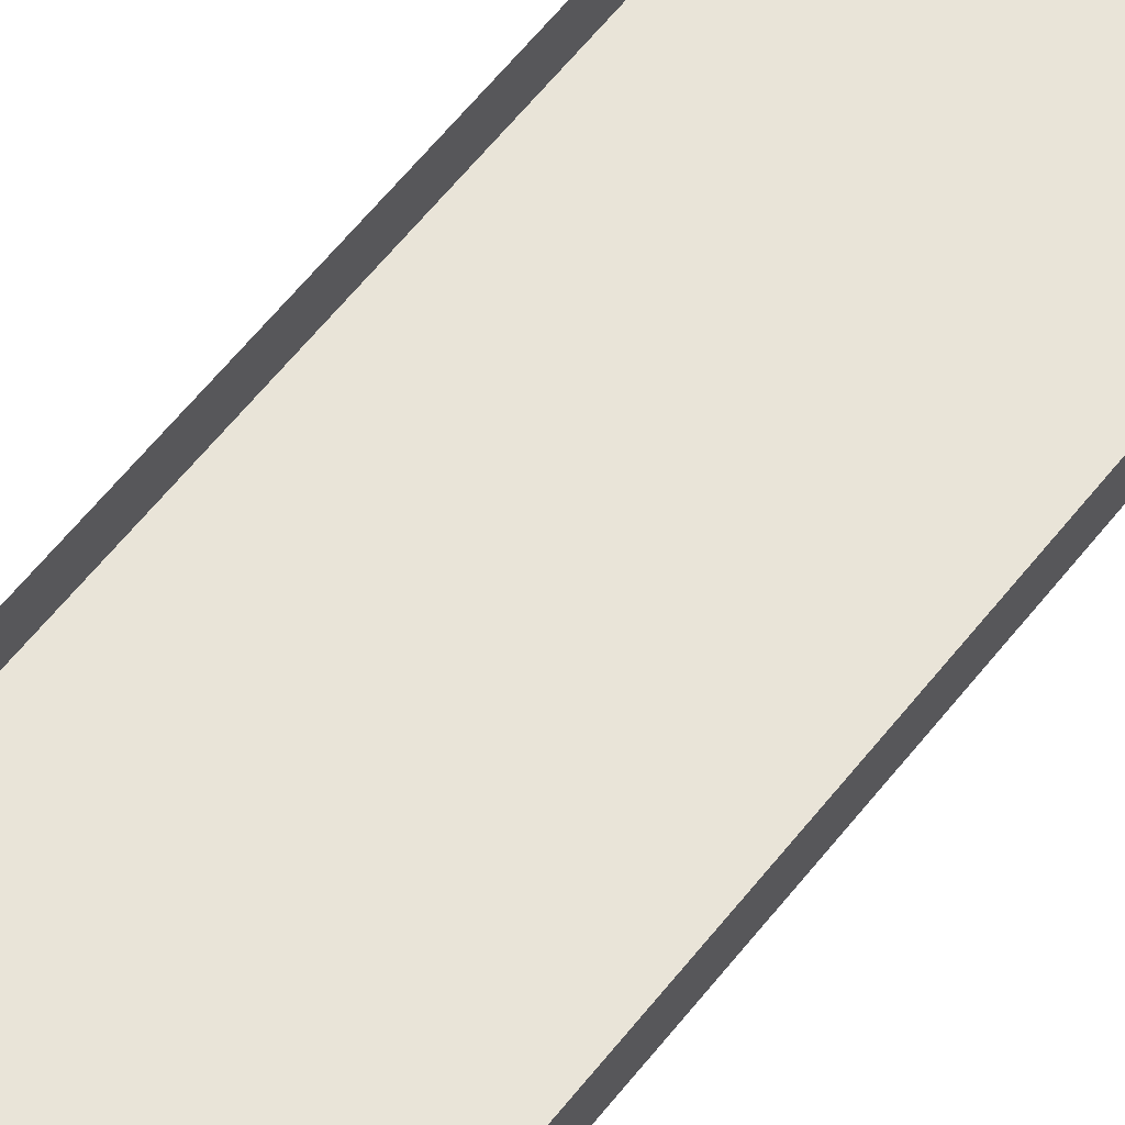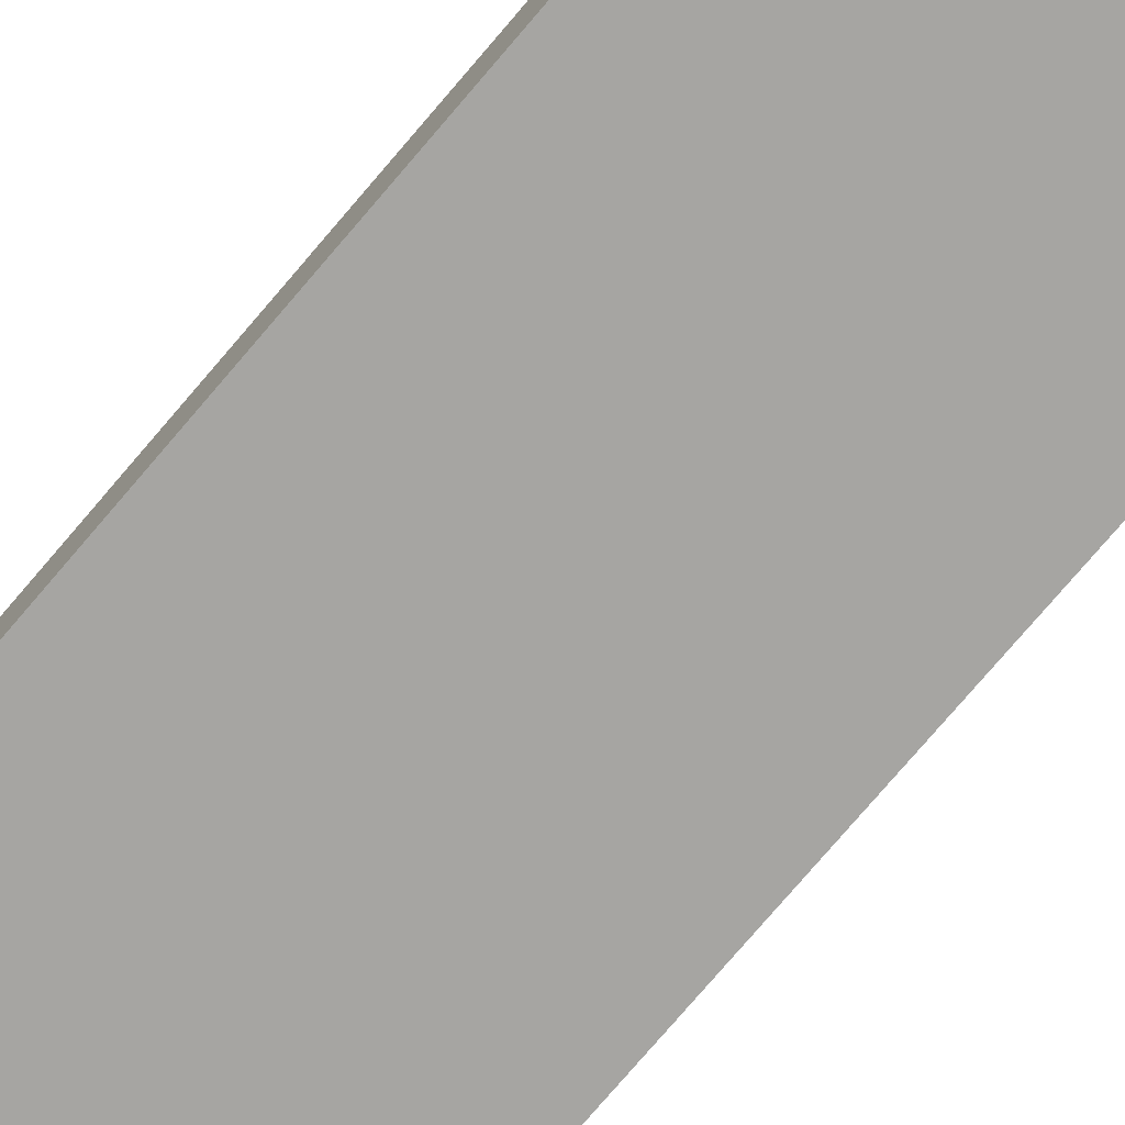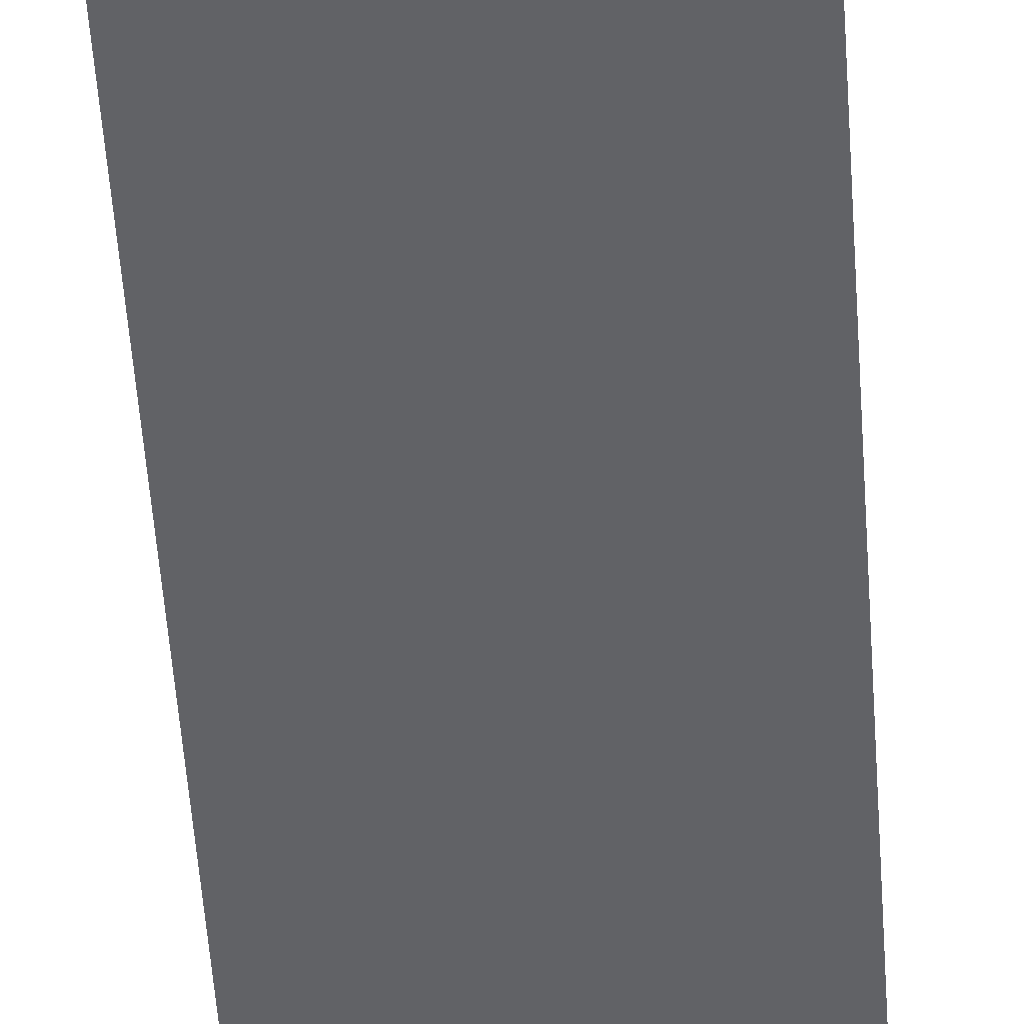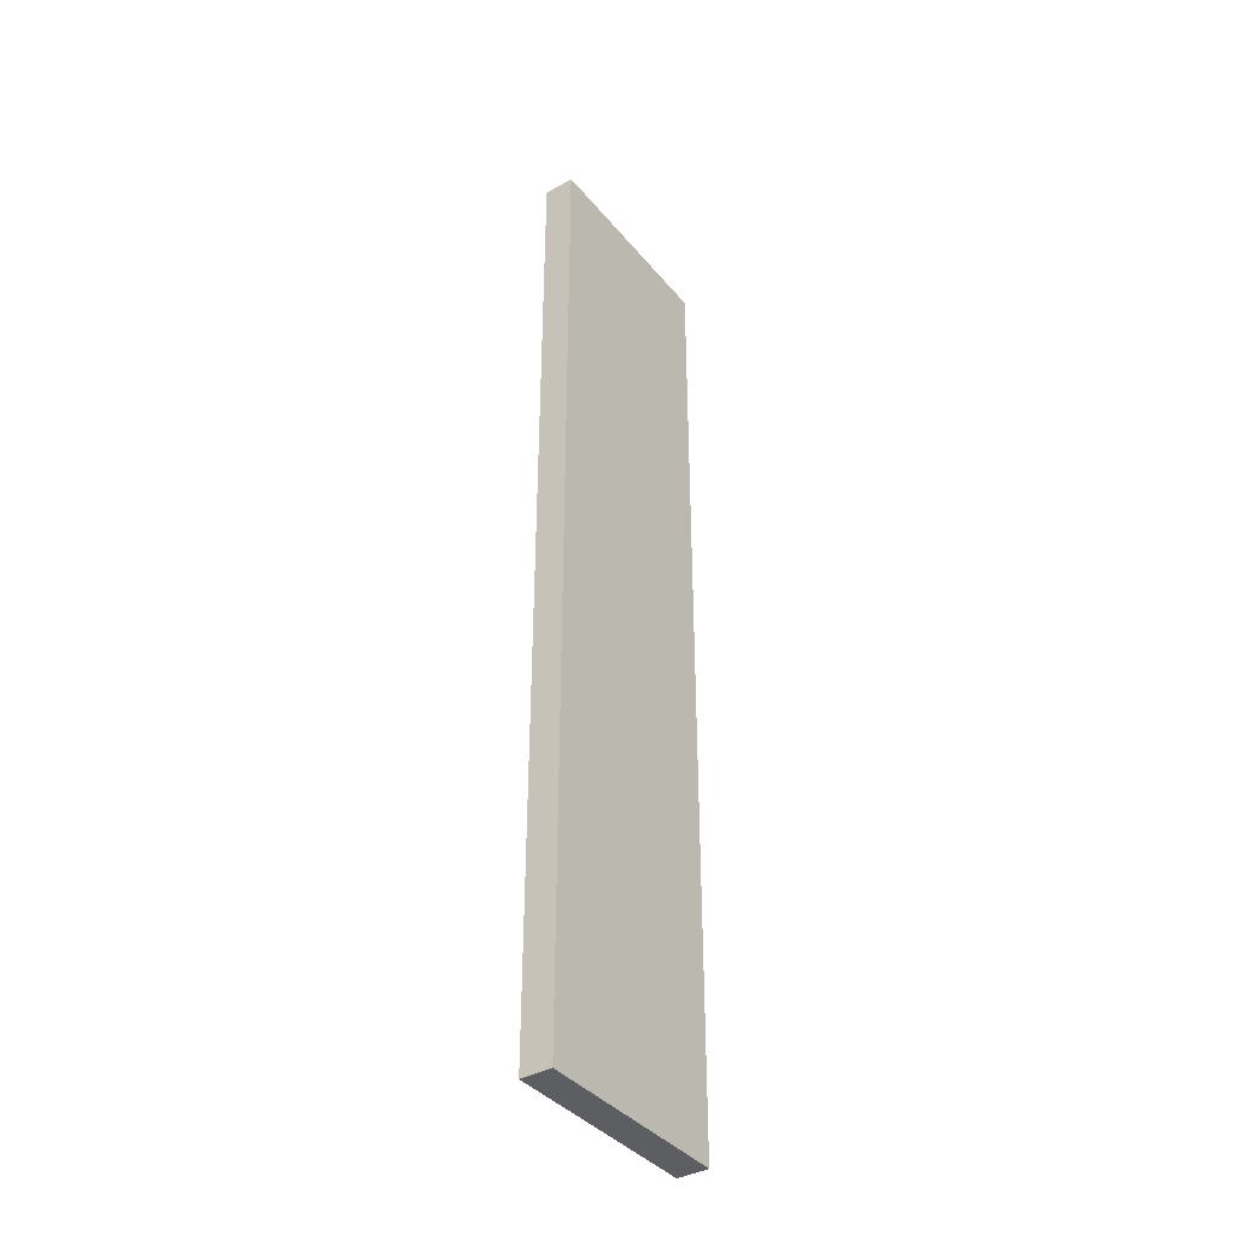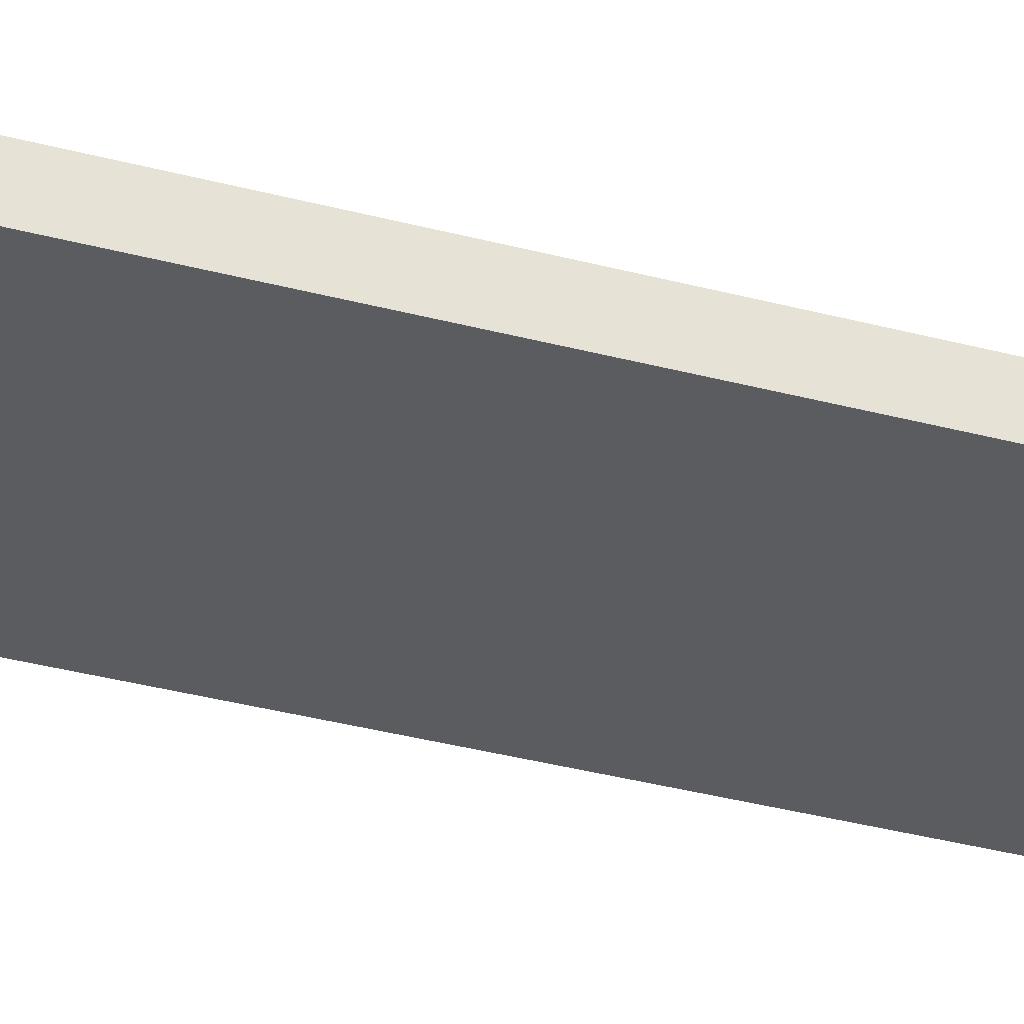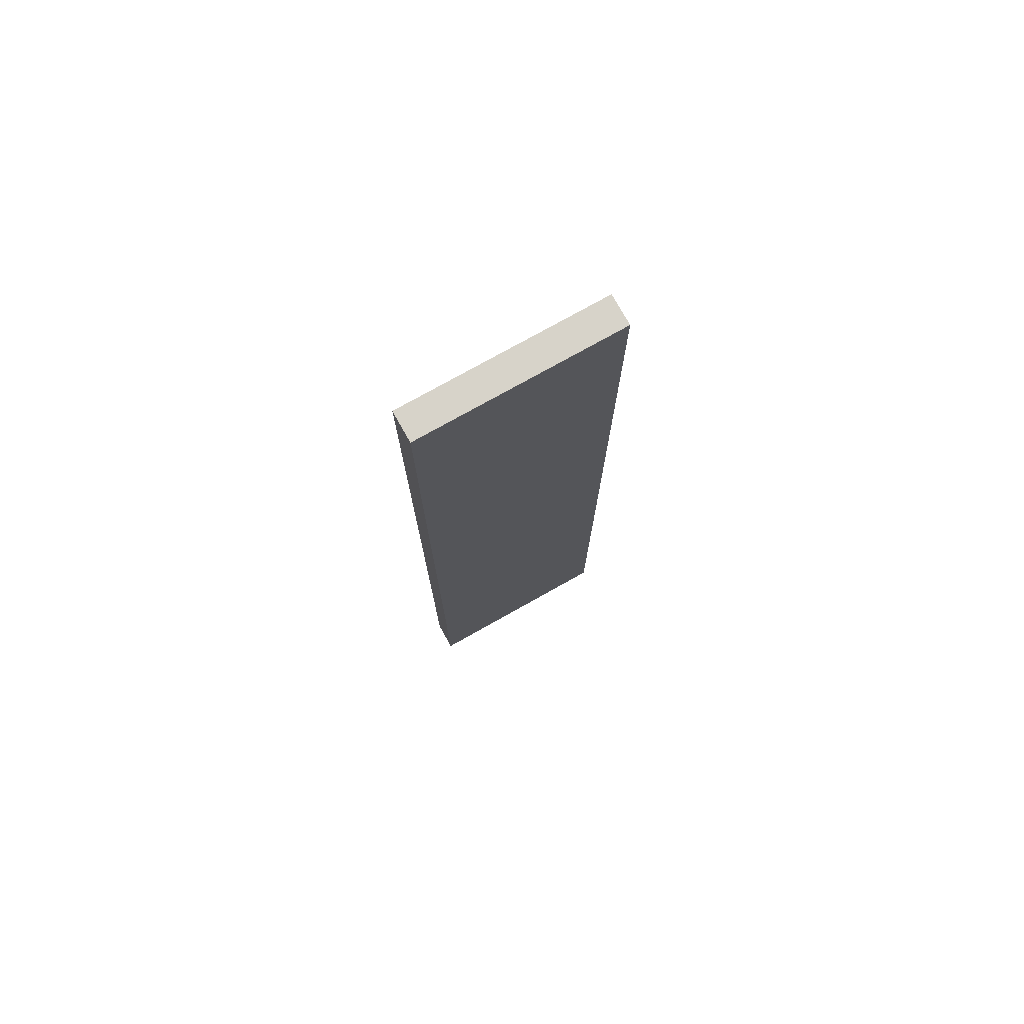
<metadata>
{"format":"obj","ext":"obj","renderer":"f3d","projection":"perspective","resolution":1024,"background":"white","views":[{"elev":60.5,"azim":-142.0,"up":"+Z"},{"elev":-73.8,"azim":139.9,"up":"+Z"},{"elev":-50.7,"azim":3.8,"up":"+Z"},{"elev":-39.1,"azim":125.2,"up":"+Y"},{"elev":-34.3,"azim":-110.0,"up":"+Z"},{"elev":76.2,"azim":150.7,"up":"+Y"}]}
</metadata>
<code>
g boardWH_geo10
v -0.5119 2.461 0.07648
v -0.5119 2.461 -0.07648
v 0.5119 2.461 -0.07648
v 0.5119 2.461 0.07648
v -0.5119 2.461 -0.07648
v -0.5119 -2.461 -0.07648
v 0.5119 -2.461 -0.07648
v 0.5119 2.461 -0.07648
v -0.5119 -2.461 -0.07648
v -0.5119 -2.461 0.07648
v 0.5119 -2.461 0.07648
v 0.5119 -2.461 -0.07648
v 0.5119 -2.461 0.07648
v 0.5119 2.461 0.07648
v 0.5119 2.461 -0.07648
v 0.5119 -2.461 -0.07648
v -0.5119 -2.461 -0.07648
v -0.5119 2.461 -0.07648
v -0.5119 2.461 0.07648
v -0.5119 -2.461 0.07648
g boardWH_geo10_0
f 3 2 1
f 4 3 1
f 7 6 5
f 8 7 5
f 11 10 9
f 12 11 9
f 15 14 13
f 16 15 13
f 19 18 17
f 20 19 17

</code>
